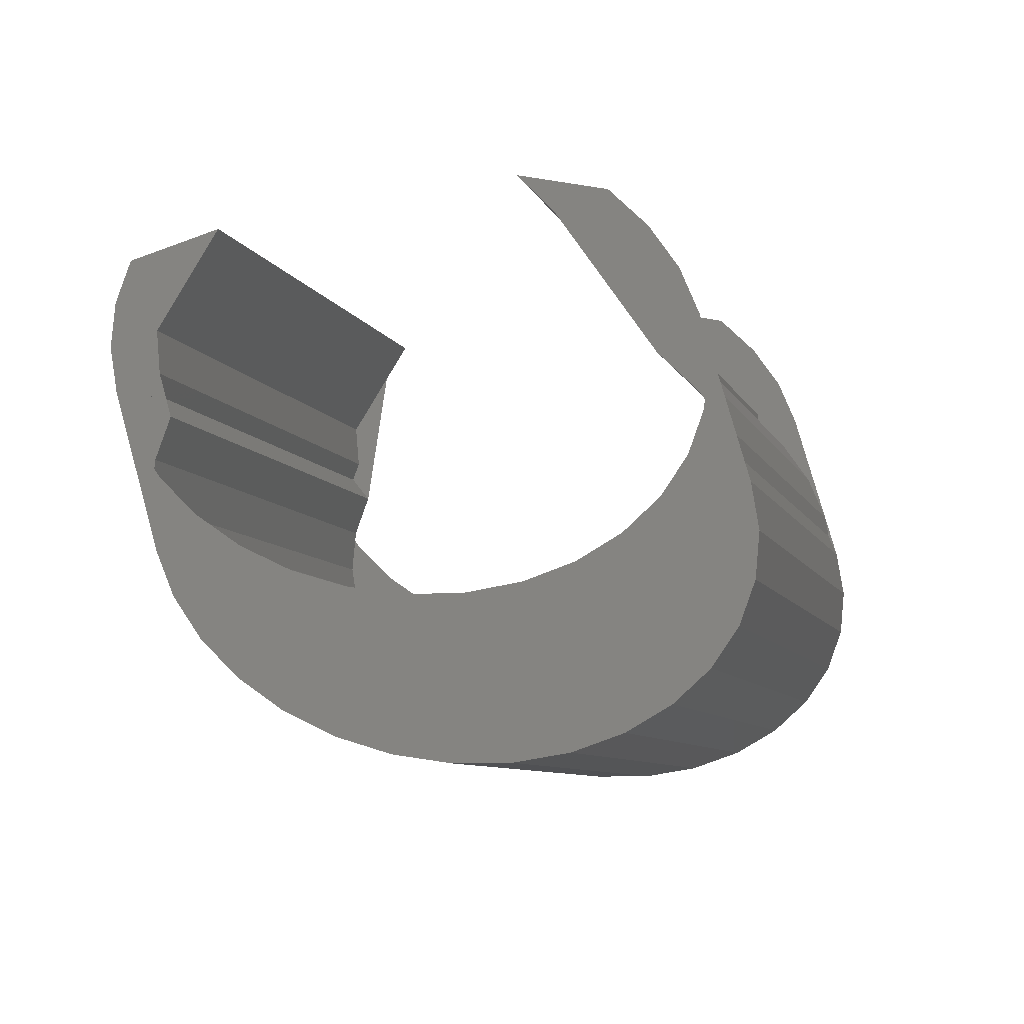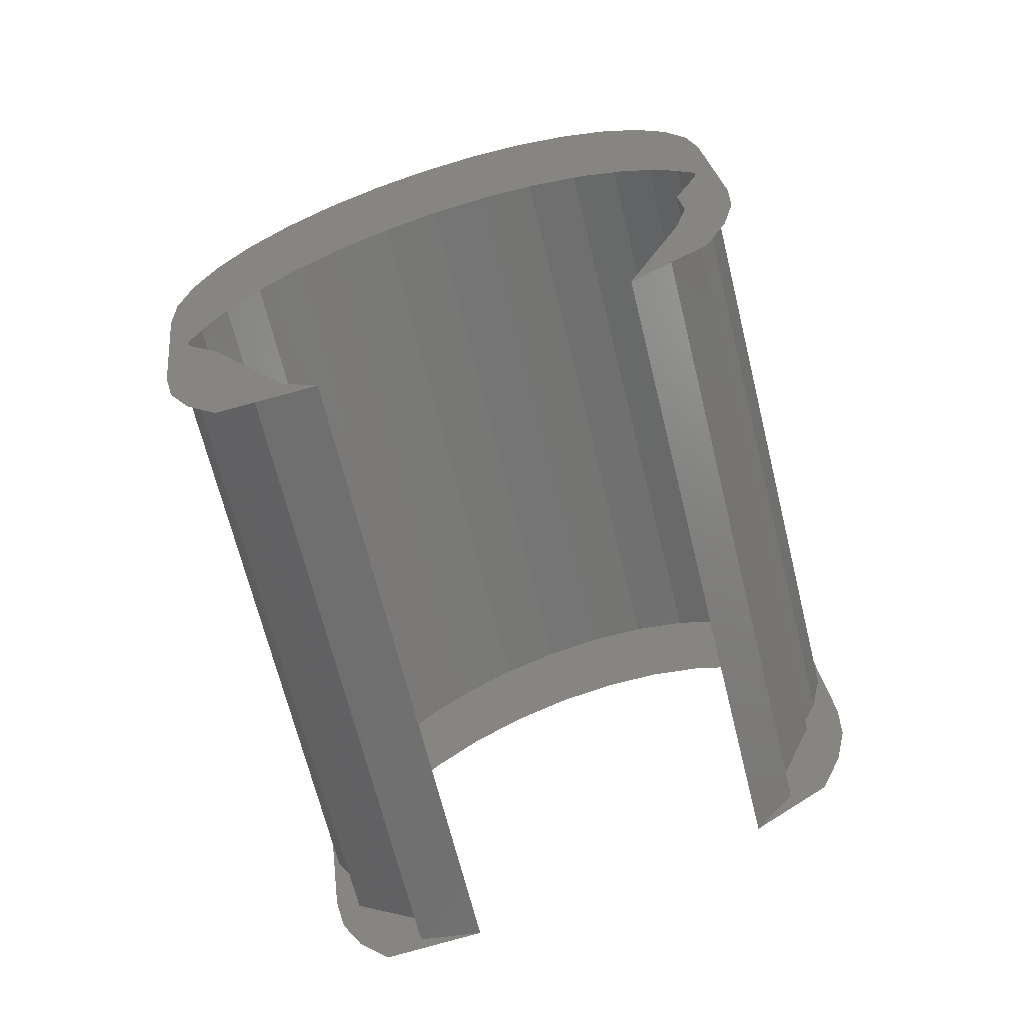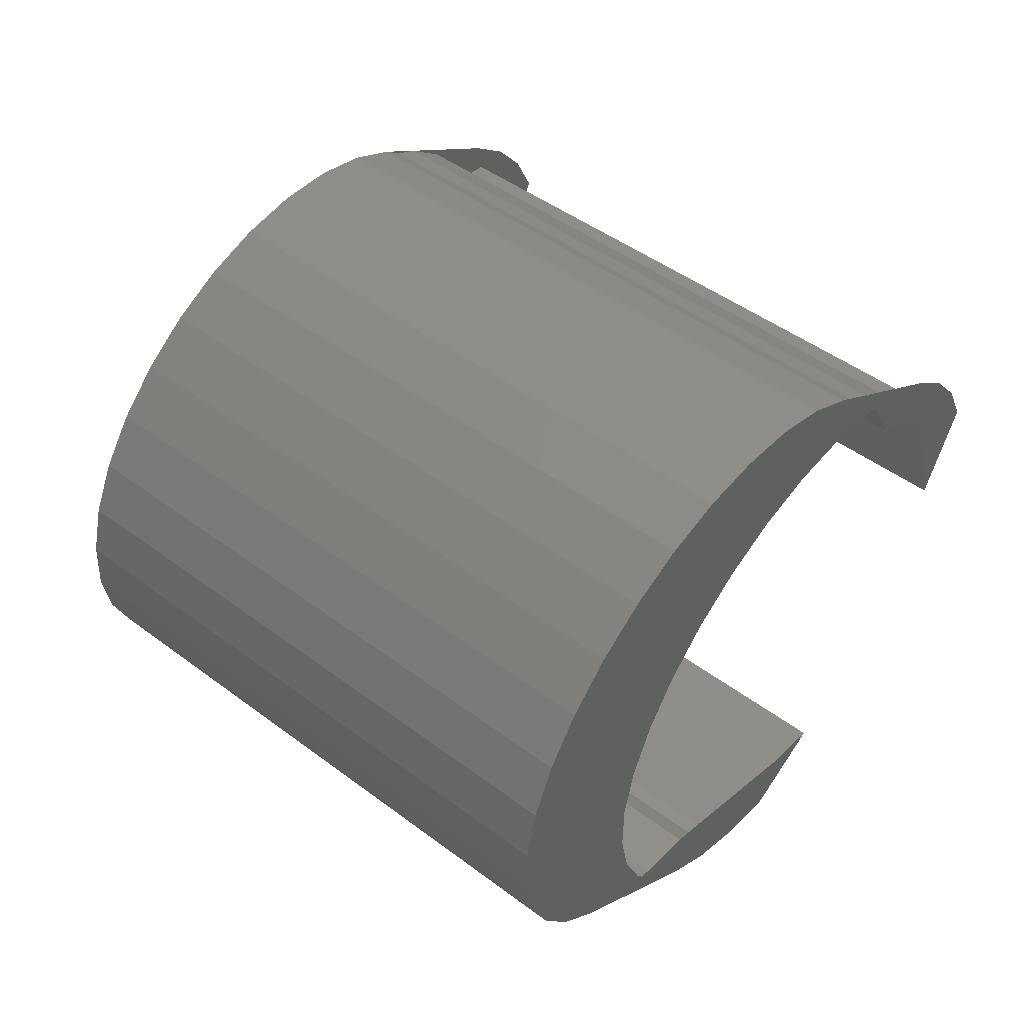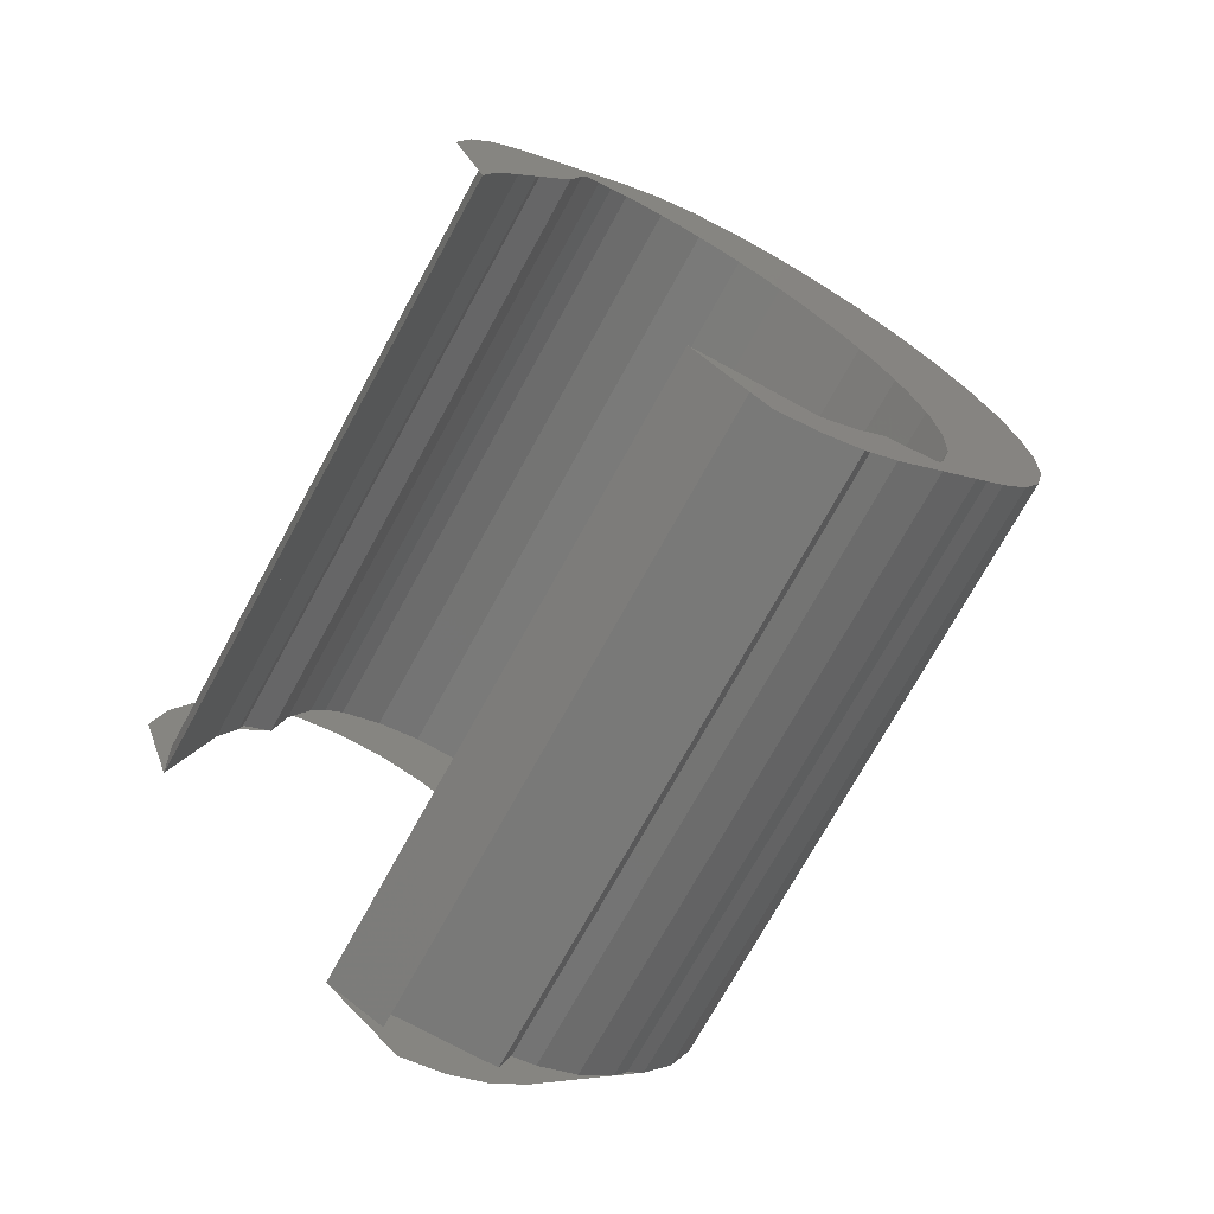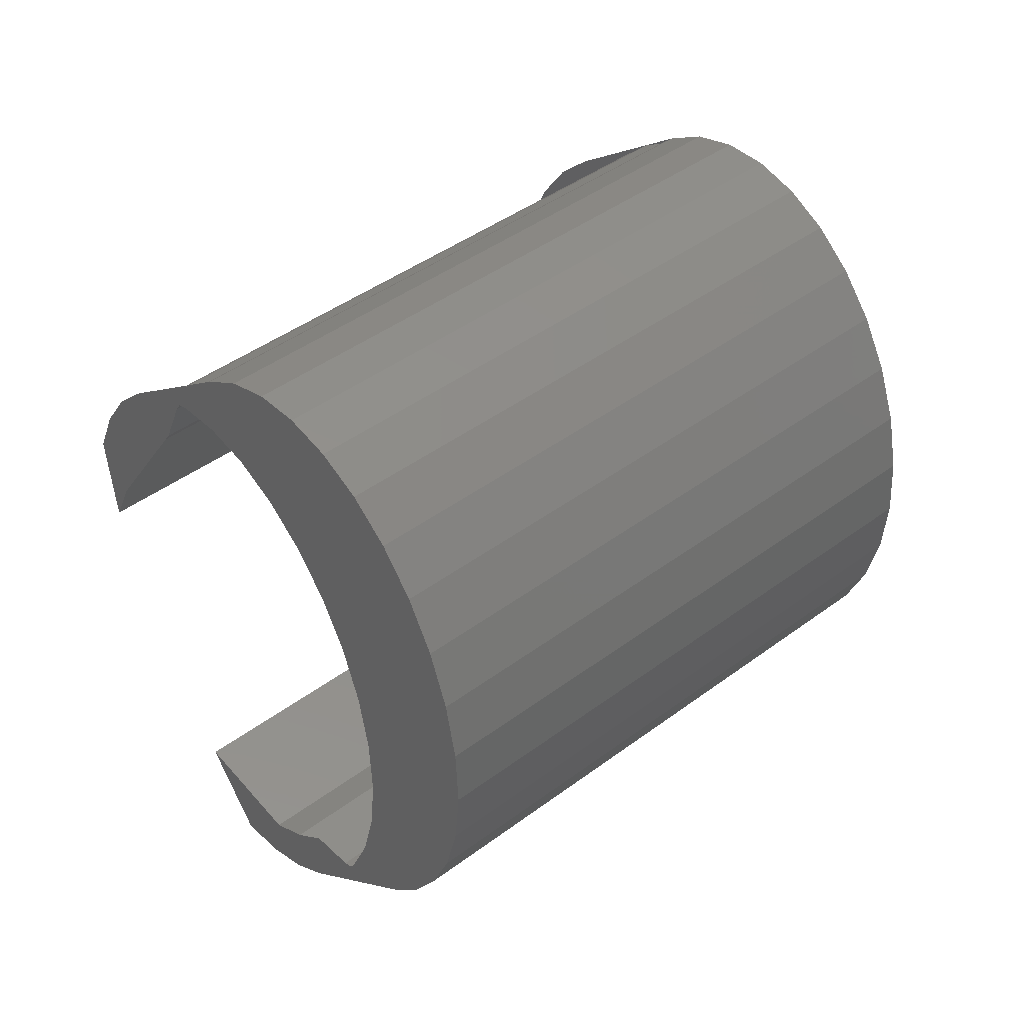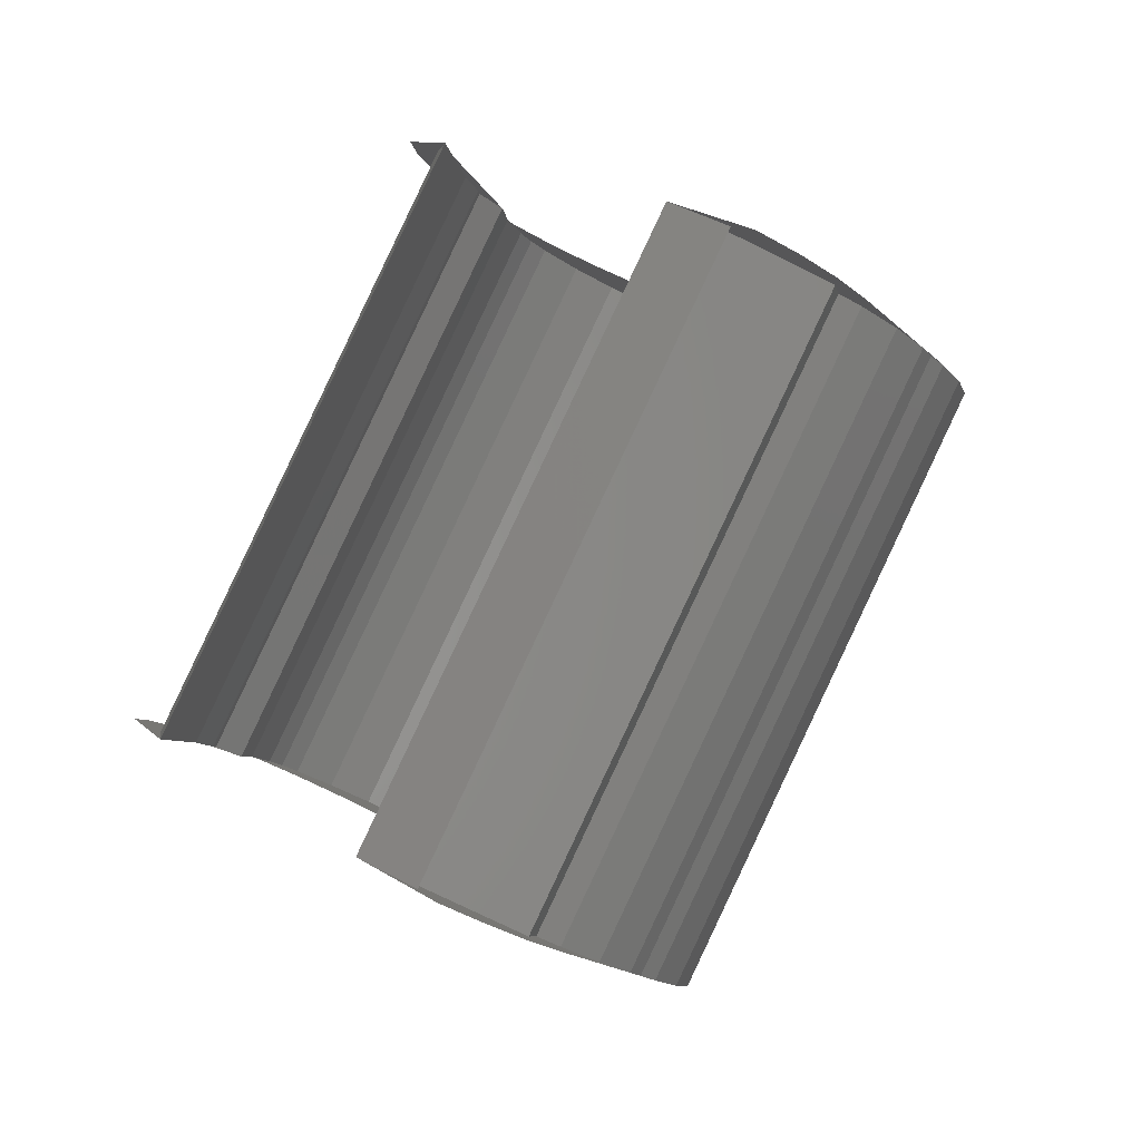
<metadata>
{"format":"stl","ext":"stl","renderer":"f3d","projection":"perspective","resolution":1024,"background":"white","views":[{"elev":-46.3,"azim":19.2,"up":"+Y"},{"elev":76.5,"azim":-16.9,"up":"+Y"},{"elev":-69.9,"azim":-109.9,"up":"+Y"},{"elev":43.0,"azim":-127.3,"up":"+Z"},{"elev":-72.1,"azim":110.8,"up":"+Y"},{"elev":26.0,"azim":-134.8,"up":"+Z"}]}
</metadata>
<code>
# stl→obj: 204 verts, 404 faces
v -10.99 71.76 39.84
v -11.1 71.96 39.99
v -11.05 71.45 39.6
v -8.238 70.13 42.73
v -8.633 70.62 43.11
v -8.644 72.62 40.48
v -8.249 72.12 40.1
v -8.279 71.94 39.96
v -8.268 69.94 42.59
v -8.117 71.74 39.81
v -8.106 69.75 42.44
v -8.01 71.54 39.66
v -7.999 69.54 42.29
v -8.354 70.65 38.99
v -8.401 71.17 39.38
v -8.627 71.07 39.3
v -7.961 71.34 39.5
v -7.951 69.34 42.13
v -7.973 71.14 39.35
v -7.962 69.14 41.98
v -8.044 70.95 39.21
v -8.034 68.96 41.84
v -8.173 70.79 39.09
v -8.221 71.31 39.48
v -8.162 68.8 41.72
v -8.343 68.66 41.61
v -8.58 70.55 38.91
v -8.569 68.55 41.54
v -9.483 70.98 39.24
v -9.791 71.03 39.28
v -9.743 70.51 38.89
v -8.842 70.48 38.86
v -8.831 68.49 41.48
v -9.131 70.45 38.84
v -9.12 68.46 41.46
v -9.435 70.46 38.85
v -9.424 68.47 41.47
v -8.616 69.07 41.93
v -8.39 69.17 42.01
v -9.732 68.52 41.51
v -10.04 70.6 38.95
v -10.03 68.61 41.58
v -10.32 70.72 39.05
v -10.31 68.73 41.68
v -10.57 70.88 39.16
v -10.6 72.8 40.63
v -10.59 70.8 43.25
v -11.03 70.44 42.98
v -10.56 68.88 41.79
v -10.78 71.05 39.3
v -10.77 69.06 41.93
v -10.94 71.25 39.45
v -10.93 69.25 42.07
v -11.04 69.45 42.23
v -11.1 71.65 39.76
v -8.326 72.45 40.35
v -11.09 69.66 42.38
v -11.09 71.85 39.91
v -11.08 69.85 42.53
v -11.02 72.03 40.05
v -11 70.04 42.67
v -10.89 72.2 40.17
v -10.88 70.2 42.8
v -11.04 72.44 40.35
v -11.15 72.17 40.15
v -8.525 70.63 43.11
v -8.536 72.63 40.49
v -9.472 68.98 41.87
v -9.49 69.18 42.01
v -9.186 69.17 42
v -8.315 70.46 42.98
v -8.154 70.26 42.83
v -8.172 70.46 42.98
v -11.06 72.55 40.44
v -11.13 72.36 40.3
v -11.15 72.56 40.45
v -10.74 70.85 43.29
v -10.75 72.85 40.66
v -10.44 72.94 40.73
v -9.178 70.97 39.23
v -8.89 71 39.25
v -8.907 71.19 39.4
v -8.009 71.85 39.9
v -8.027 72.05 40.04
v -8.038 71.85 39.89
v -10.42 70.94 43.36
v -10.94 70.91 43.34
v -10.08 69.12 41.97
v -10.1 69.32 42.12
v -9.798 69.23 42.05
v -10.92 70.72 43.19
v -11.07 70.75 43.21
v -9.78 69.03 41.9
v -9.149 70.65 38.98
v -9.196 71.16 39.38
v -8.191 70.99 39.24
v -8.372 70.85 39.13
v -8.419 71.36 39.53
v -8.052 69.15 41.99
v -8.062 71.15 39.36
v -7.991 71.33 39.5
v -10.89 70.4 42.94
v -11.02 70.23 42.82
v -10.91 72.39 40.32
v -10.95 72.91 40.71
v -11.08 72.74 40.58
v -7.98 69.34 42.13
v -7.979 71.53 39.65
v -8.028 69.85 42.52
v -8.099 69.67 42.38
v -11.11 69.85 42.53
v -11.06 69.65 42.37
v -11.1 70.16 42.77
v -7.968 69.54 42.28
v -8.028 71.73 39.81
v -8.597 70.74 39.06
v -8.645 71.26 39.45
v -8.11 71.66 39.75
v -8.017 69.74 42.43
v -8.135 71.94 39.96
v -10.88 72.58 40.46
v -8.124 69.94 42.59
v -8.065 70.25 42.82
v -8.296 72.13 40.11
v -11.09 70.05 42.68
v -11.15 70.36 42.92
v -11.11 72.04 40.05
v -11.16 72.36 40.29
v -8.286 70.13 42.73
v -8.398 72.31 40.25
v -8.387 70.32 42.87
v -8.793 72.81 40.62
v -10.95 69.44 42.22
v -10.79 69.25 42.07
v -10.84 69.77 42.47
v -8.016 70.05 42.67
v -11.07 71.64 39.75
v -11.12 72.16 40.14
v -11.01 71.95 39.99
v -8.238 71.5 39.63
v -8.18 68.99 41.86
v -8.228 69.5 42.26
v -8.408 69.37 42.15
v -8.361 68.85 41.76
v -11.14 70.56 43.07
v -8.587 68.75 41.68
v -8.634 69.26 42.07
v -8.897 69.2 42.02
v -9.761 70.71 39.03
v -9.808 71.22 39.43
v -9.501 71.17 39.39
v -8.849 68.68 41.63
v -8.86 70.68 39.01
v -10.34 70.92 39.2
v -10.39 71.43 39.59
v -10.11 71.31 39.49
v -9.138 68.65 41.61
v -10.87 70.58 43.08
v -9.442 68.66 41.62
v -9.453 70.66 38.99
v -10.05 68.8 41.73
v -9.75 68.71 41.66
v -10.8 71.25 39.45
v -10.85 71.76 39.84
v -10.64 71.59 39.7
v -10.06 70.8 39.1
v -10.33 68.92 41.82
v -10.58 69.08 41.94
v -10.59 71.07 39.31
v -10.96 71.44 39.59
v -11.12 71.85 39.9
v -8.344 72.64 40.5
v -11.03 72.23 40.19
v -8.076 72.25 40.2
v -10.63 69.59 42.33
v -8.333 70.65 43.13
v -11 69.96 42.61
v -8.782 70.81 43.25
v -8.183 72.45 40.35
v -10.38 69.44 42.21
v -8.058 72.06 40.05
v -8.092 71.47 39.61
v -7.998 69.86 42.52
v -8.047 70.06 42.68
v -10.98 69.76 42.46
v -10.82 69.57 42.32
v -11.12 70.37 42.92
v -11.14 70.17 42.77
v -10.93 72.71 40.56
v -8.021 71.65 39.75
v -11.09 69.97 42.62
v -8.081 69.47 42.23
v -8.01 69.66 42.37
v -11.05 70.55 43.06
v -8.21 69.31 42.11
v -8.879 69 41.88
v -10.09 71.12 39.35
v -10.37 71.24 39.44
v -9.168 68.97 41.86
v -10.62 71.39 39.56
v -10.83 71.57 39.69
v -10.36 69.24 42.07
v -8.165 72.26 40.2
v -10.61 69.4 42.18
f 1 2 3
f 4 5 6
f 7 8 9
f 8 10 11
f 10 12 13
f 14 15 16
f 12 17 18
f 17 19 20
f 19 21 22
f 23 24 15
f 21 23 25
f 23 14 26
f 14 27 28
f 29 30 31
f 27 32 33
f 32 34 35
f 35 34 36
f 37 36 31
f 38 39 26
f 40 31 41
f 42 41 43
f 44 43 45
f 46 47 48
f 49 45 50
f 51 50 52
f 53 52 3
f 54 3 55
f 7 6 56
f 57 55 58
f 59 58 60
f 61 60 62
f 63 62 64
f 2 65 55
f 5 66 67
f 68 69 70
f 71 72 73
f 74 75 76
f 77 78 79
f 80 81 82
f 83 84 85
f 77 86 87
f 88 89 90
f 91 87 92
f 93 90 69
f 94 95 82
f 96 97 98
f 99 100 101
f 102 103 92
f 104 105 106
f 107 101 108
f 107 109 110
f 111 112 113
f 114 108 115
f 97 116 117
f 101 100 118
f 119 115 120
f 121 79 105
f 122 73 123
f 122 120 124
f 125 111 126
f 127 76 128
f 129 124 130
f 131 130 132
f 133 134 135
f 119 123 136
f 137 138 139
f 100 96 140
f 115 108 84
f 141 96 100
f 114 136 109
f 141 142 143
f 144 97 96
f 103 125 145
f 146 147 148
f 146 116 97
f 99 110 142
f 149 150 151
f 152 153 116
f 116 153 82
f 154 155 156
f 157 94 153
f 158 102 87
f 159 157 70
f 157 159 160
f 160 151 95
f 161 162 90
f 159 162 149
f 144 143 147
f 163 164 165
f 162 161 166
f 166 156 150
f 161 167 154
f 157 152 148
f 167 168 169
f 158 86 79
f 168 134 163
f 169 165 155
f 134 133 170
f 162 159 69
f 133 112 137
f 167 161 89
f 112 111 171
f 130 124 172
f 111 125 127
f 170 139 164
f 125 103 173
f 120 115 174
f 103 102 104
f 134 168 175
f 102 158 121
f 171 128 138
f 108 101 85
f 129 176 73
f 112 133 177
f 131 178 176
f 173 106 76
f 124 120 179
f 168 167 180
f 149 162 166
f 160 159 149
f 94 157 160
f 152 157 153
f 146 152 116
f 86 77 79
f 12 181 83
f 21 182 24
f 183 184 13
f 53 185 186
f 65 75 58
f 59 187 188
f 184 72 11
f 62 189 46
f 19 190 182
f 57 188 191
f 192 193 20
f 74 189 62
f 63 91 194
f 81 80 34
f 193 183 18
f 39 195 25
f 61 194 187
f 196 38 28
f 195 192 22
f 27 16 81
f 197 198 43
f 48 47 91
f 37 68 199
f 80 29 36
f 42 88 93
f 200 201 50
f 30 197 41
f 35 199 196
f 198 200 45
f 40 93 68
f 44 202 88
f 201 1 52
f 10 203 181
f 51 186 204
f 17 83 190
f 72 71 9
f 54 191 185
f 9 71 5
f 75 74 60
f 8 56 203
f 49 204 202
f 5 71 66
f 46 189 78
f 56 6 67
f 91 47 77
f 47 46 78
f 183 193 109
f 204 175 180
f 203 179 174
f 194 92 145
f 189 74 106
f 184 183 136
f 72 184 123
f 30 29 151
f 66 71 176
f 197 30 150
f 187 145 126
f 39 38 147
f 56 172 179
f 199 70 148
f 29 80 95
f 185 177 135
f 66 178 132
f 198 197 156
f 67 132 172
f 1 201 164
f 186 135 175
f 75 65 128
f 188 126 113
f 38 196 148
f 200 198 155
f 191 113 177
f 192 195 142
f 65 2 138
f 193 192 110
f 16 117 82
f 2 1 139
f 182 118 140
f 195 39 143
f 190 85 118
f 15 98 117
f 78 189 105
f 202 180 89
f 24 140 98
f 201 200 165
f 181 174 84
f 52 1 3
f 7 4 6
f 4 7 9
f 9 8 11
f 11 10 13
f 27 14 16
f 13 12 18
f 18 17 20
f 20 19 22
f 14 23 15
f 22 21 25
f 25 23 26
f 26 14 28
f 36 29 31
f 28 27 33
f 33 32 35
f 37 35 36
f 40 37 31
f 28 38 26
f 42 40 41
f 44 42 43
f 49 44 45
f 64 46 48
f 51 49 50
f 53 51 52
f 54 53 3
f 57 54 55
f 8 7 56
f 59 57 58
f 61 59 60
f 63 61 62
f 48 63 64
f 3 2 55
f 6 5 67
f 199 68 70
f 176 71 73
f 106 74 76
f 95 80 82
f 190 83 85
f 91 77 87
f 93 88 90
f 194 91 92
f 68 93 69
f 153 94 82
f 140 96 98
f 107 99 101
f 87 102 92
f 173 104 106
f 114 107 108
f 99 107 110
f 126 111 113
f 119 114 115
f 98 97 117
f 85 101 118
f 122 119 120
f 104 121 105
f 119 122 123
f 129 122 124
f 145 125 126
f 171 127 128
f 131 129 130
f 178 131 132
f 177 133 135
f 114 119 136
f 170 137 139
f 118 100 140
f 174 115 84
f 99 141 100
f 107 114 109
f 144 141 143
f 141 144 96
f 92 103 145
f 152 146 148
f 144 146 97
f 141 99 142
f 160 149 151
f 117 116 82
f 166 154 156
f 86 158 87
f 69 159 70
f 94 160 95
f 89 161 90
f 146 144 147
f 169 163 165
f 149 166 150
f 166 161 154
f 70 157 148
f 154 167 169
f 121 158 79
f 169 168 163
f 154 169 155
f 163 134 170
f 90 162 69
f 170 133 137
f 180 167 89
f 137 112 171
f 132 130 172
f 171 111 127
f 163 170 164
f 127 125 173
f 179 120 174
f 173 103 104
f 135 134 175
f 104 102 121
f 137 171 138
f 84 108 85
f 122 129 73
f 113 112 177
f 129 131 176
f 127 173 76
f 172 124 179
f 175 168 180
f 17 12 83
f 23 21 24
f 18 183 13
f 51 53 186
f 55 65 58
f 57 59 188
f 13 184 11
f 64 62 46
f 21 19 182
f 54 57 191
f 22 192 20
f 60 74 62
f 61 63 194
f 32 81 34
f 20 193 18
f 26 39 25
f 59 61 187
f 33 196 28
f 25 195 22
f 32 27 81
f 41 197 43
f 63 48 91
f 35 37 199
f 34 80 36
f 40 42 93
f 45 200 50
f 31 30 41
f 33 35 196
f 43 198 45
f 37 40 68
f 42 44 88
f 50 201 52
f 12 10 181
f 49 51 204
f 19 17 190
f 11 72 9
f 53 54 185
f 4 9 5
f 58 75 60
f 10 8 203
f 44 49 202
f 77 47 78
f 136 183 109
f 202 204 180
f 181 203 174
f 187 194 145
f 105 189 106
f 123 184 136
f 73 72 123
f 150 30 151
f 178 66 176
f 156 197 150
f 188 187 126
f 143 39 147
f 203 56 179
f 196 199 148
f 151 29 95
f 186 185 135
f 67 66 132
f 155 198 156
f 56 67 172
f 139 1 164
f 204 186 175
f 76 75 128
f 191 188 113
f 147 38 148
f 165 200 155
f 185 191 177
f 110 192 142
f 128 65 138
f 109 193 110
f 81 16 82
f 138 2 139
f 24 182 140
f 142 195 143
f 182 190 118
f 16 15 117
f 79 78 105
f 88 202 89
f 15 24 98
f 164 201 165
f 83 181 84

</code>
